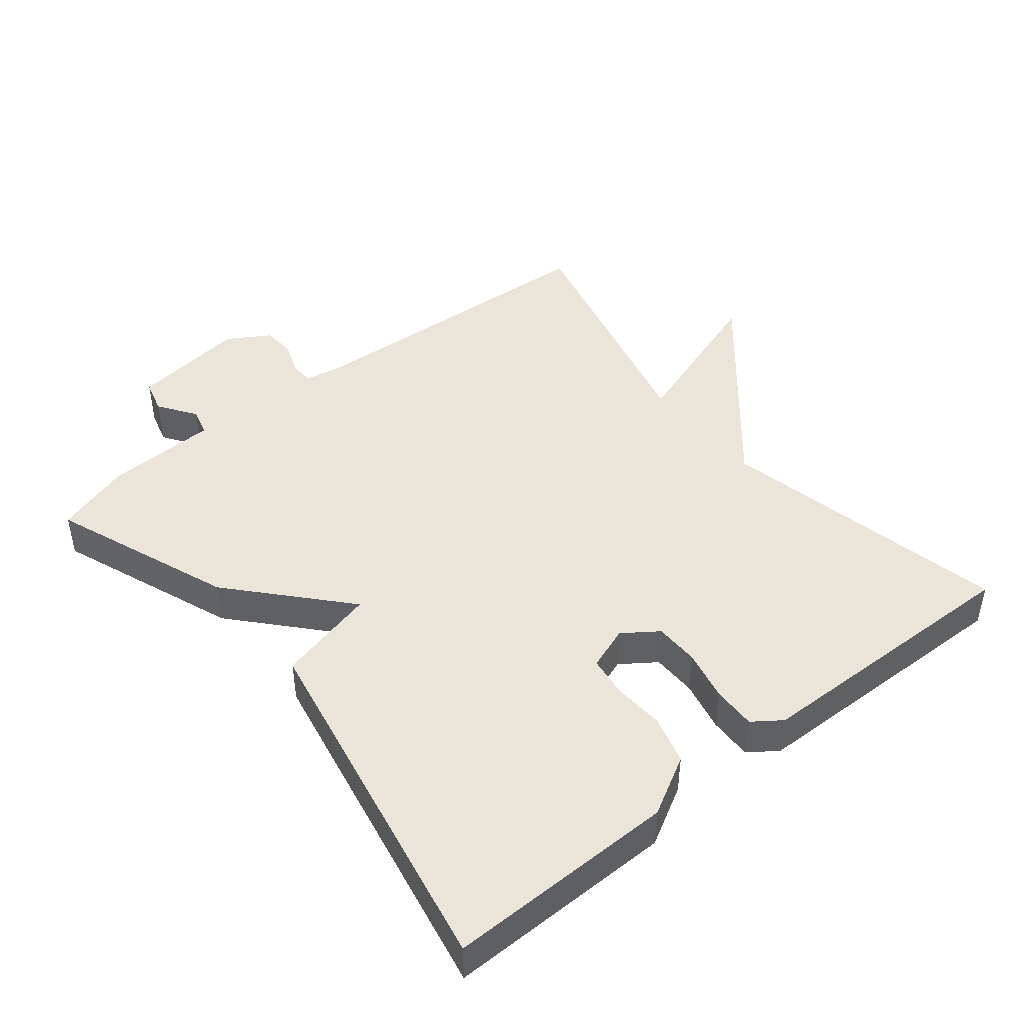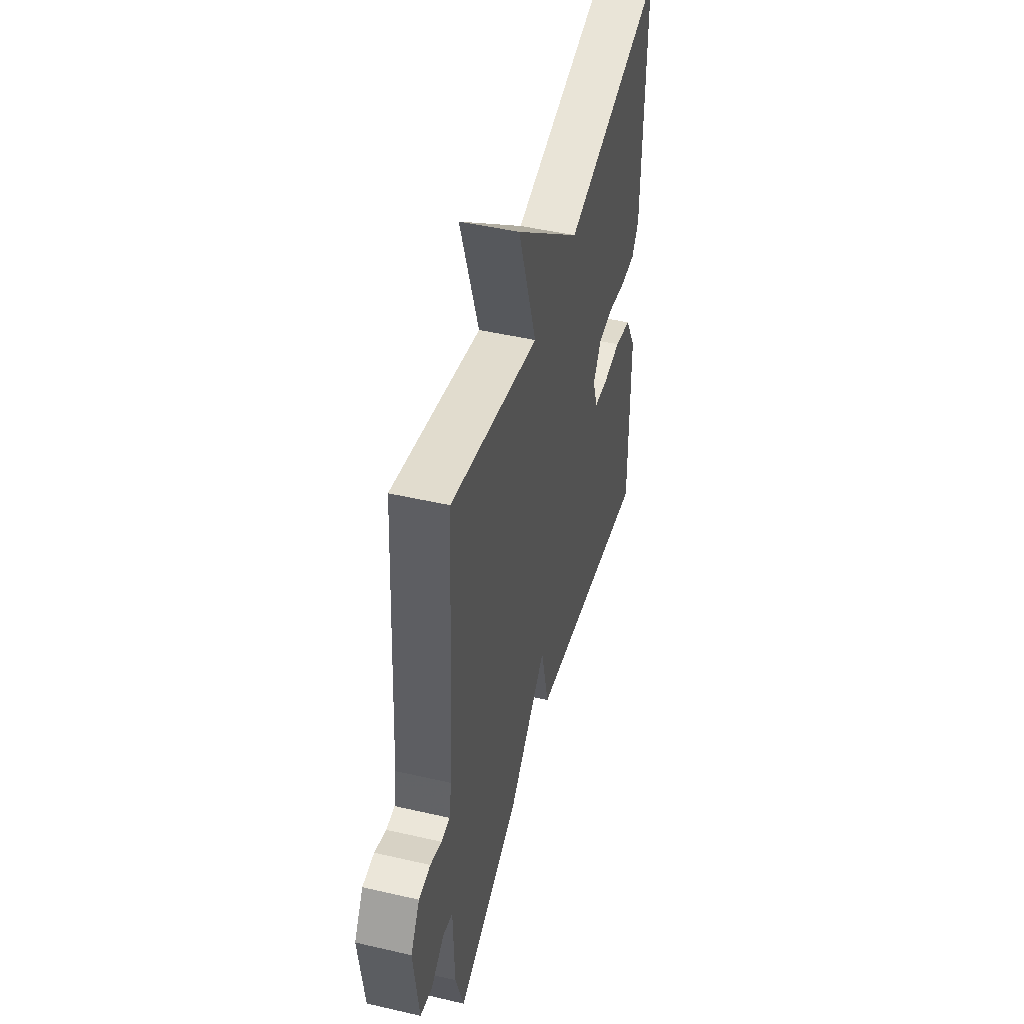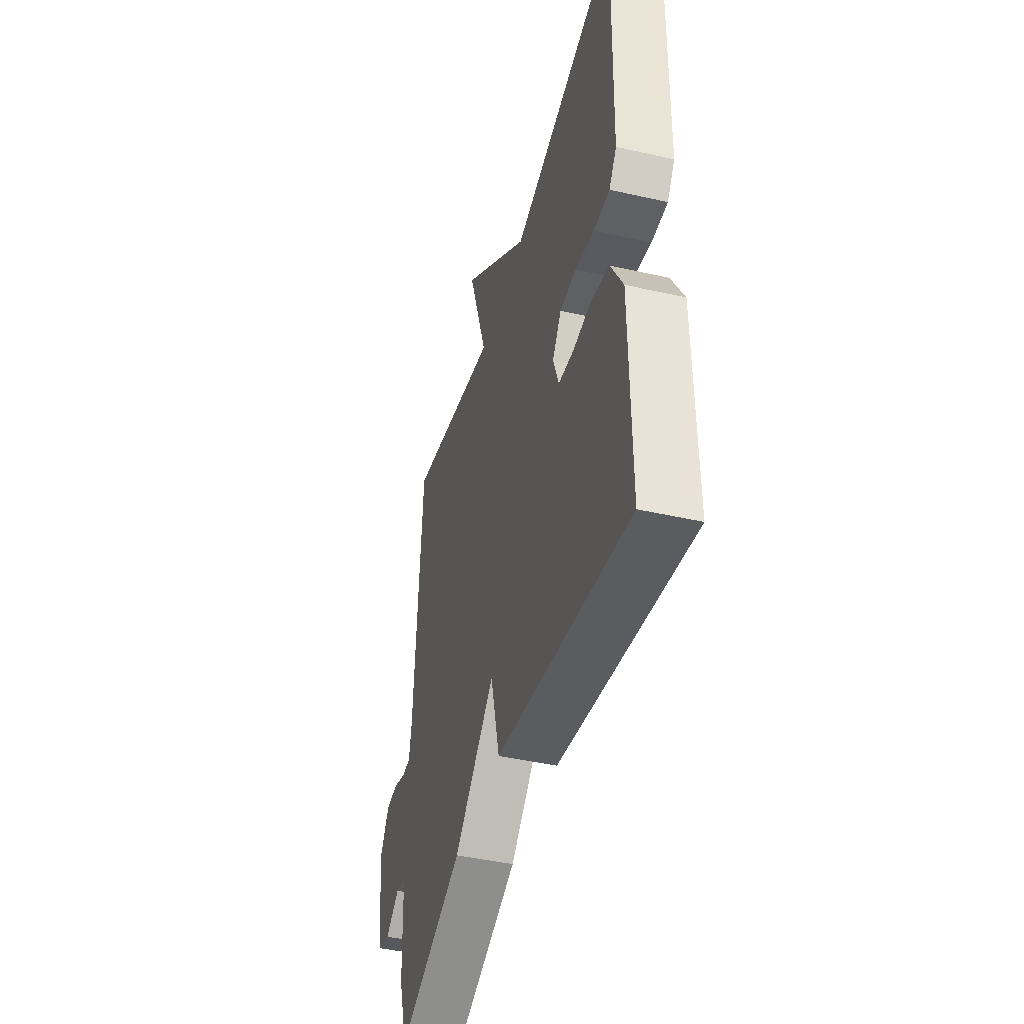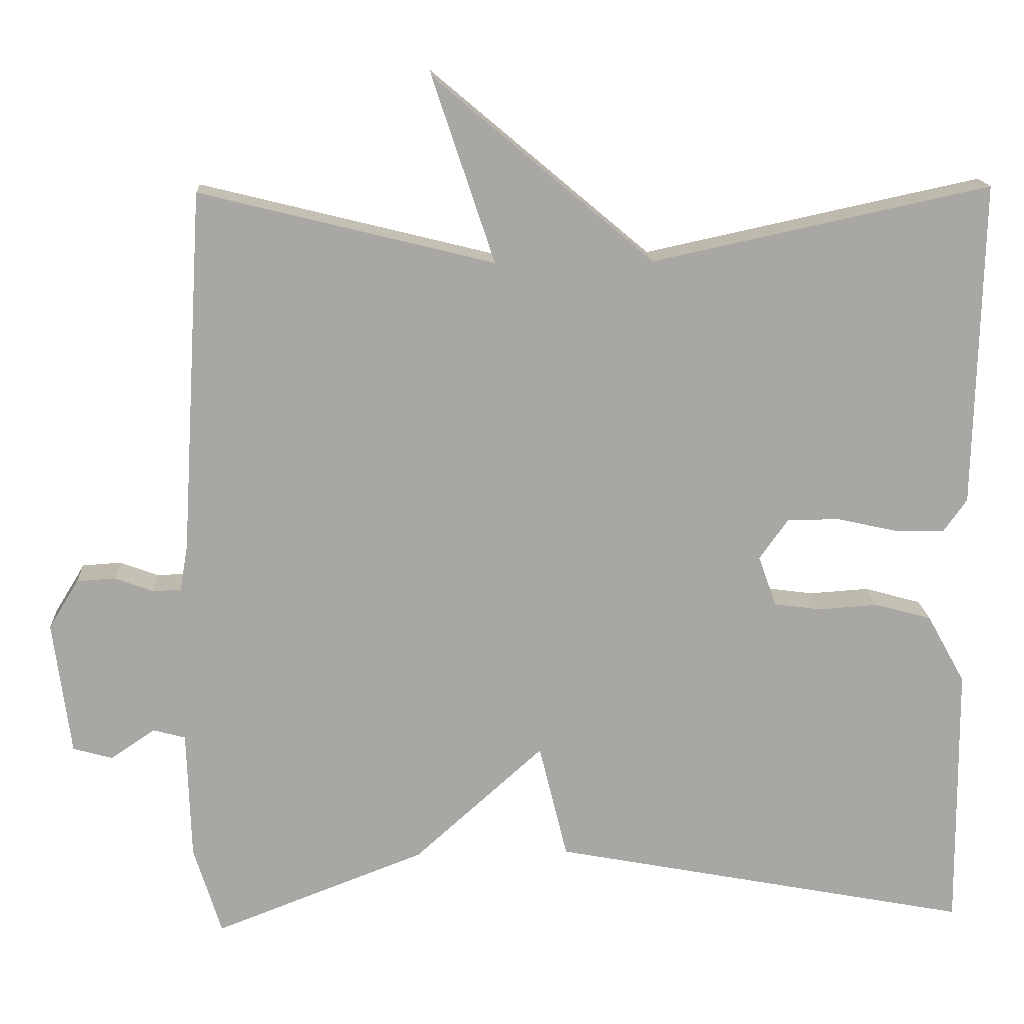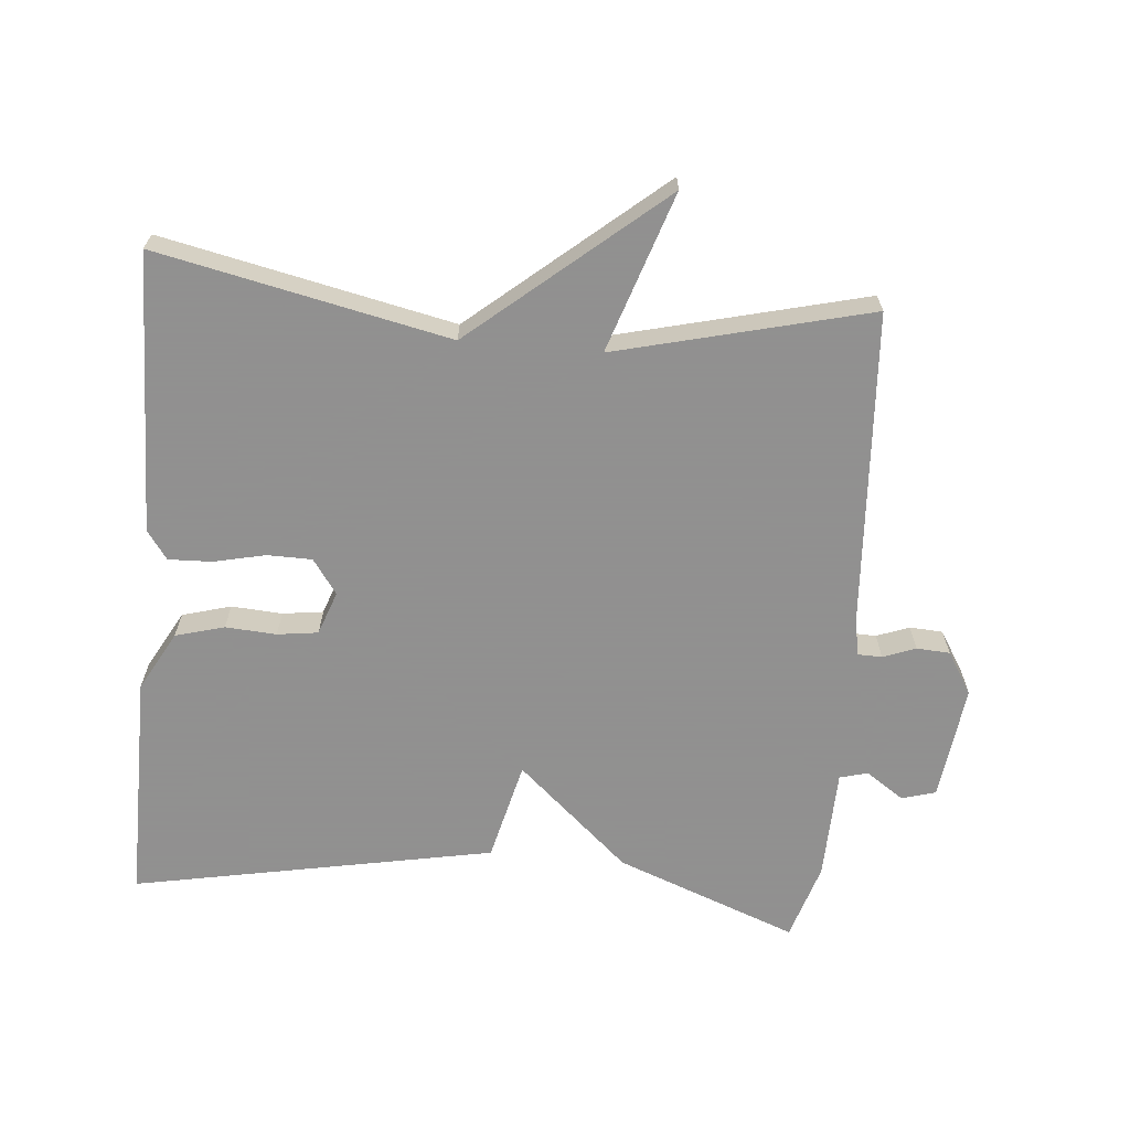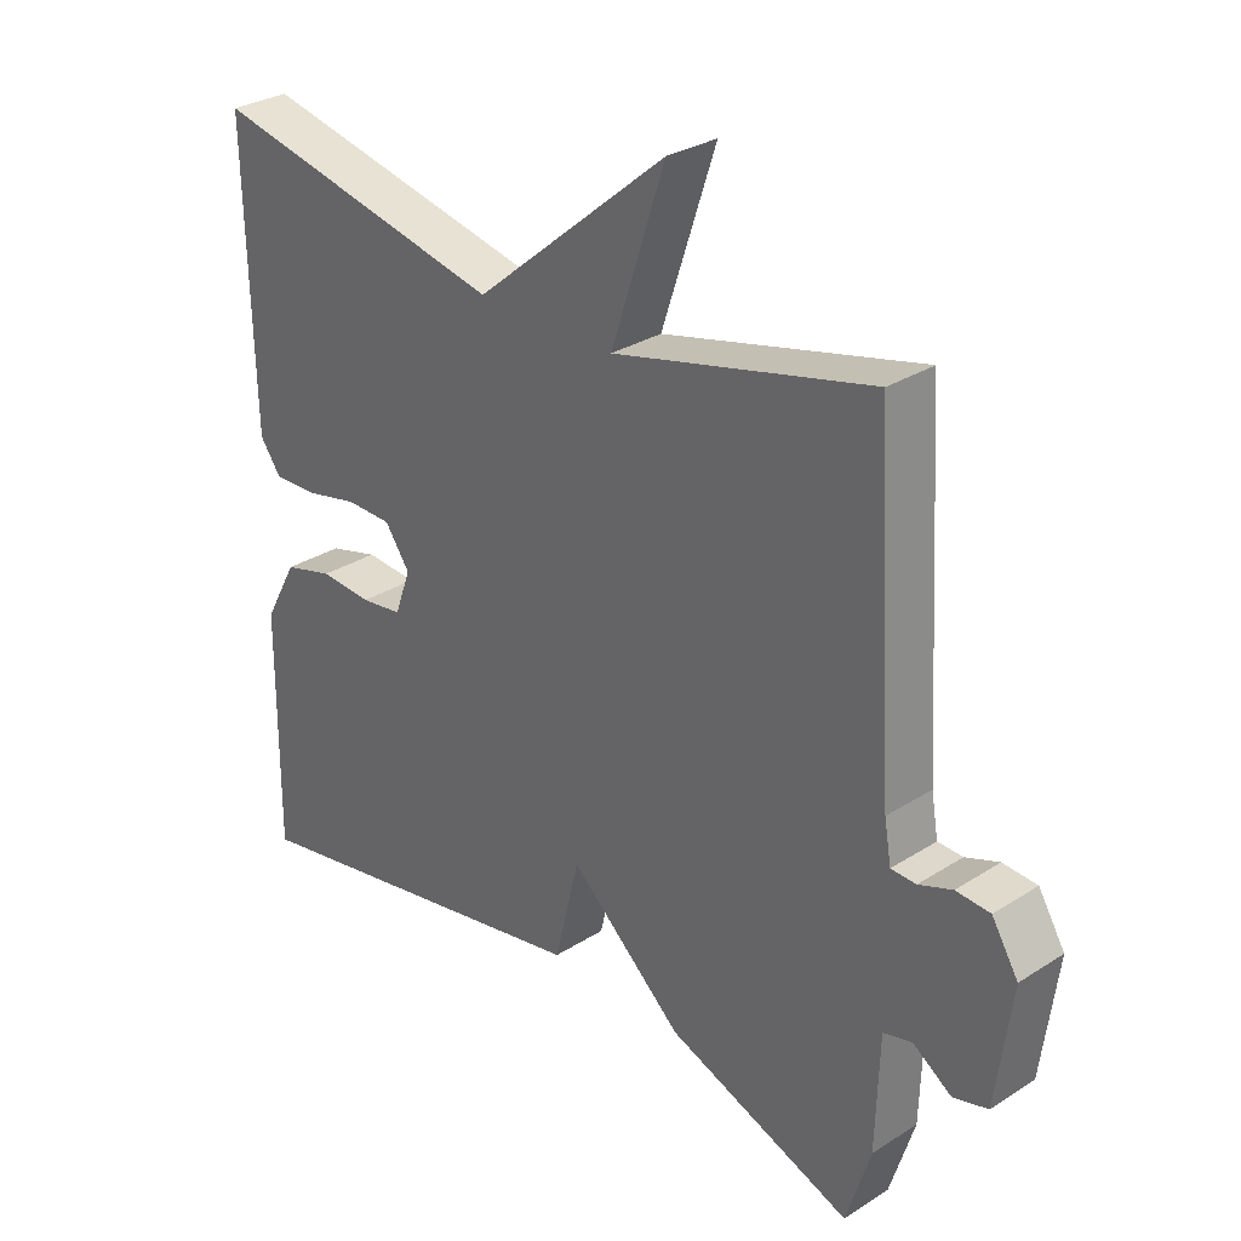
<metadata>
{"format":"obj","ext":"obj","renderer":"f3d","projection":"perspective","resolution":1024,"background":"white","views":[{"elev":45.1,"azim":-129.0,"up":"+Y"},{"elev":46.9,"azim":104.7,"up":"+Z"},{"elev":-44.1,"azim":-104.9,"up":"+Z"},{"elev":15.8,"azim":177.0,"up":"+Z"},{"elev":-65.8,"azim":-5.0,"up":"+Y"},{"elev":30.0,"azim":47.1,"up":"+Z"}]}
</metadata>
<code>
v 0.5 0.07 0.5
v 0.528 0.07 0.04
v 0.538 0.07 -0.018
v 0.574 0.07 -0.019
v 0.622 0.07 -0.001
v 0.671 0.07 -0.004
v 0.709 0.07 -0.066
v 0.687 0.07 -0.236
v 0.637 0.07 -0.25
v 0.581 0.07 -0.212
v 0.54 0.07 -0.223
v 0.535 0.07 -0.387
v 0.5 0.07 -0.5
v 0.233 0.07 -0.398
v 0.069 0.07 -0.251
v 0.033 0.07 -0.398
v -0.5 0.07 -0.5
v -0.497 0.07 -0.161
v -0.449 0.07 -0.074
v -0.377 0.07 -0.054
v -0.302 0.07 -0.059
v -0.242 0.07 -0.051
v -0.219 0.07 0.013
v -0.255 0.07 0.064
v -0.321 0.07 0.065
v -0.397 0.07 0.048
v -0.461 0.07 0.046
v -0.491 0.07 0.088
v -0.5 0.07 0.5
v -0.072 0.07 0.408
v 0.206 0.07 0.642
v 0.128 0.07 0.408
v 0.5 0 0.5
v 0.528 0 0.04
v 0.538 0 -0.018
v 0.574 0 -0.019
v 0.622 0 -0.001
v 0.671 0 -0.004
v 0.709 0 -0.066
v 0.687 0 -0.236
v 0.637 0 -0.25
v 0.581 0 -0.212
v 0.54 0 -0.223
v 0.535 0 -0.387
v 0.5 0 -0.5
v 0.233 0 -0.398
v 0.069 0 -0.251
v 0.033 0 -0.398
v -0.5 0 -0.5
v -0.497 0 -0.161
v -0.449 0 -0.074
v -0.377 0 -0.054
v -0.302 0 -0.059
v -0.242 0 -0.051
v -0.219 0 0.013
v -0.255 0 0.064
v -0.321 0 0.065
v -0.397 0 0.048
v -0.461 0 0.046
v -0.491 0 0.088
v -0.5 0 0.5
v -0.072 0 0.408
v 0.206 0 0.642
v 0.128 0 0.408
f 30 31 32
f 28 29 30
f 27 28 30
f 26 27 30
f 25 26 30
f 24 25 30 32
f 32 1 2
f 24 32 2
f 23 24 2
f 19 20 21
f 18 19 21
f 17 18 21
f 16 17 21
f 15 16 21
f 15 21 22
f 13 14 15
f 12 13 15
f 11 12 15
f 15 22 23
f 11 15 23
f 10 11 23
f 8 9 10
f 7 8 10
f 6 7 10
f 5 6 10
f 4 5 10
f 3 4 10
f 23 2 3
f 3 10 23
f 64 63 62
f 62 61 60
f 62 60 59
f 62 59 58
f 62 58 57
f 64 62 57 56
f 34 33 64
f 34 64 56
f 34 56 55
f 53 52 51
f 53 51 50
f 53 50 49
f 53 49 48
f 53 48 47
f 54 53 47
f 47 46 45
f 47 45 44
f 47 44 43
f 55 54 47
f 55 47 43
f 55 43 42
f 42 41 40
f 42 40 39
f 42 39 38
f 42 38 37
f 42 37 36
f 42 36 35
f 35 34 55
f 55 42 35
f 1 33 34 2
f 2 34 35 3
f 3 35 36 4
f 4 36 37 5
f 5 37 38 6
f 6 38 39 7
f 7 39 40 8
f 8 40 41 9
f 9 41 42 10
f 10 42 43 11
f 11 43 44 12
f 12 44 45 13
f 13 45 46 14
f 14 46 47 15
f 15 47 48 16
f 16 48 49 17
f 17 49 50 18
f 18 50 51 19
f 19 51 52 20
f 20 52 53 21
f 21 53 54 22
f 22 54 55 23
f 23 55 56 24
f 24 56 57 25
f 25 57 58 26
f 26 58 59 27
f 27 59 60 28
f 28 60 61 29
f 29 61 62 30
f 30 62 63 31
f 31 63 64 32
f 32 64 33 1

</code>
